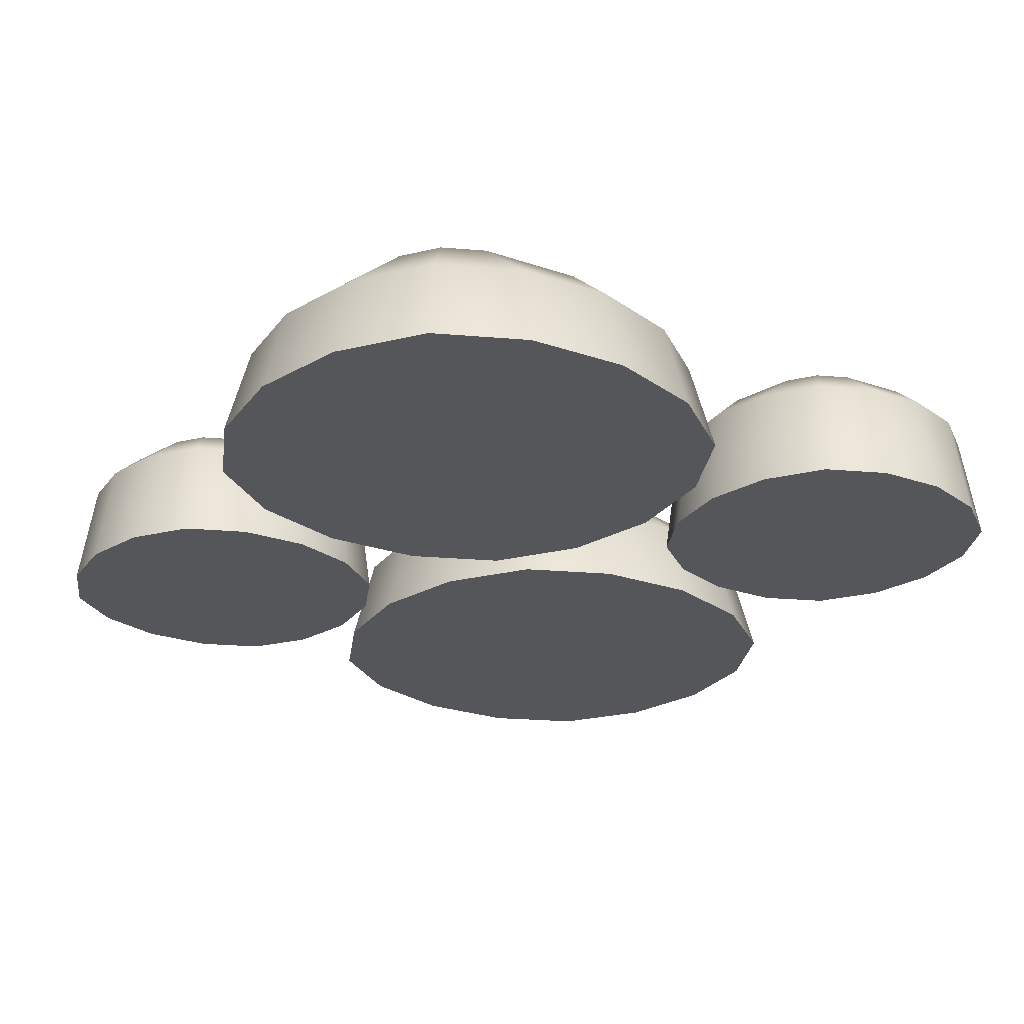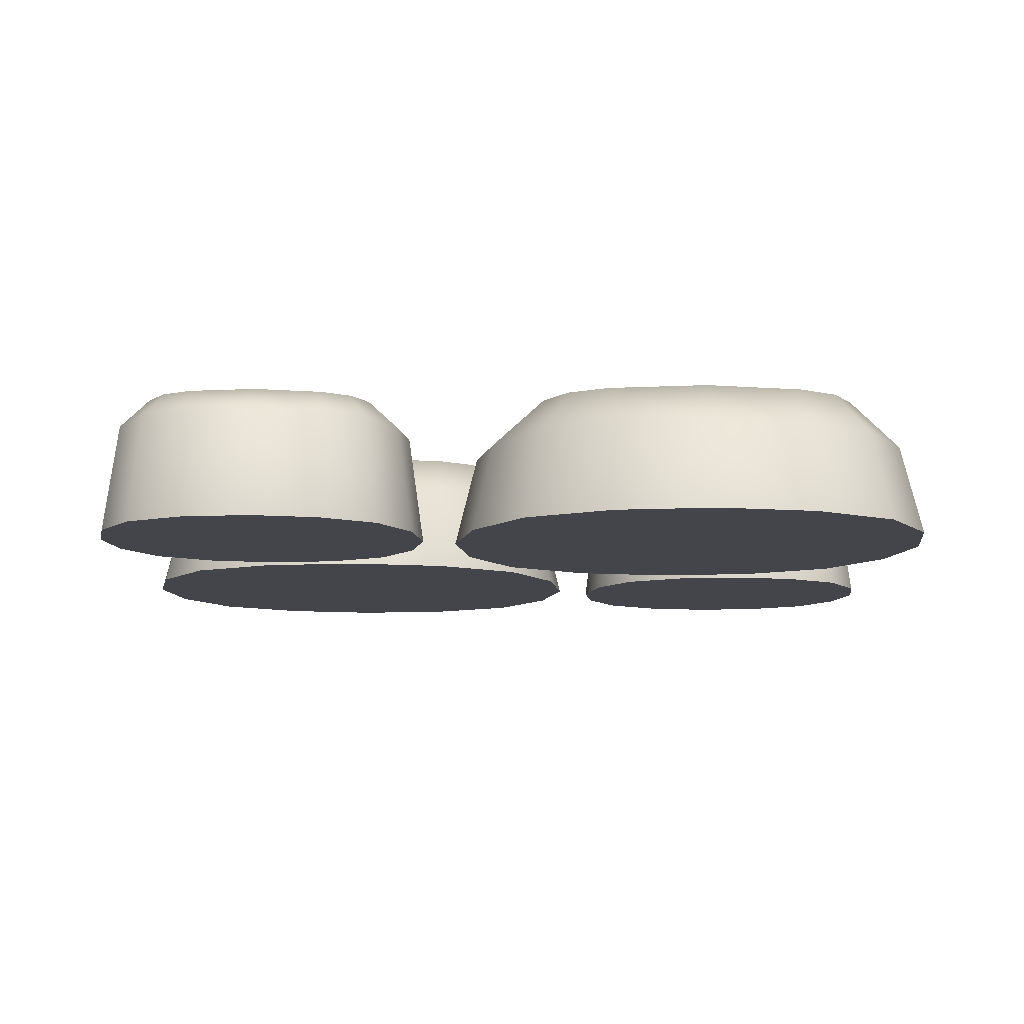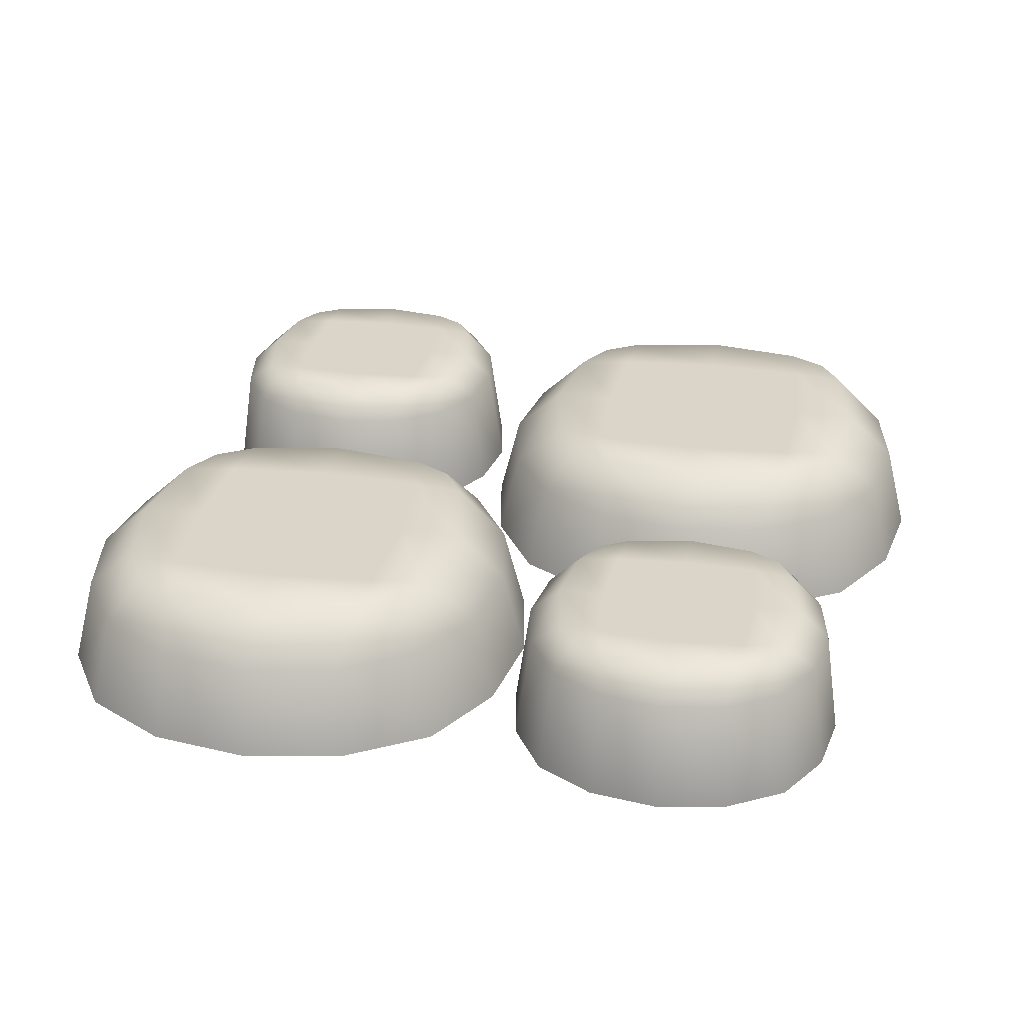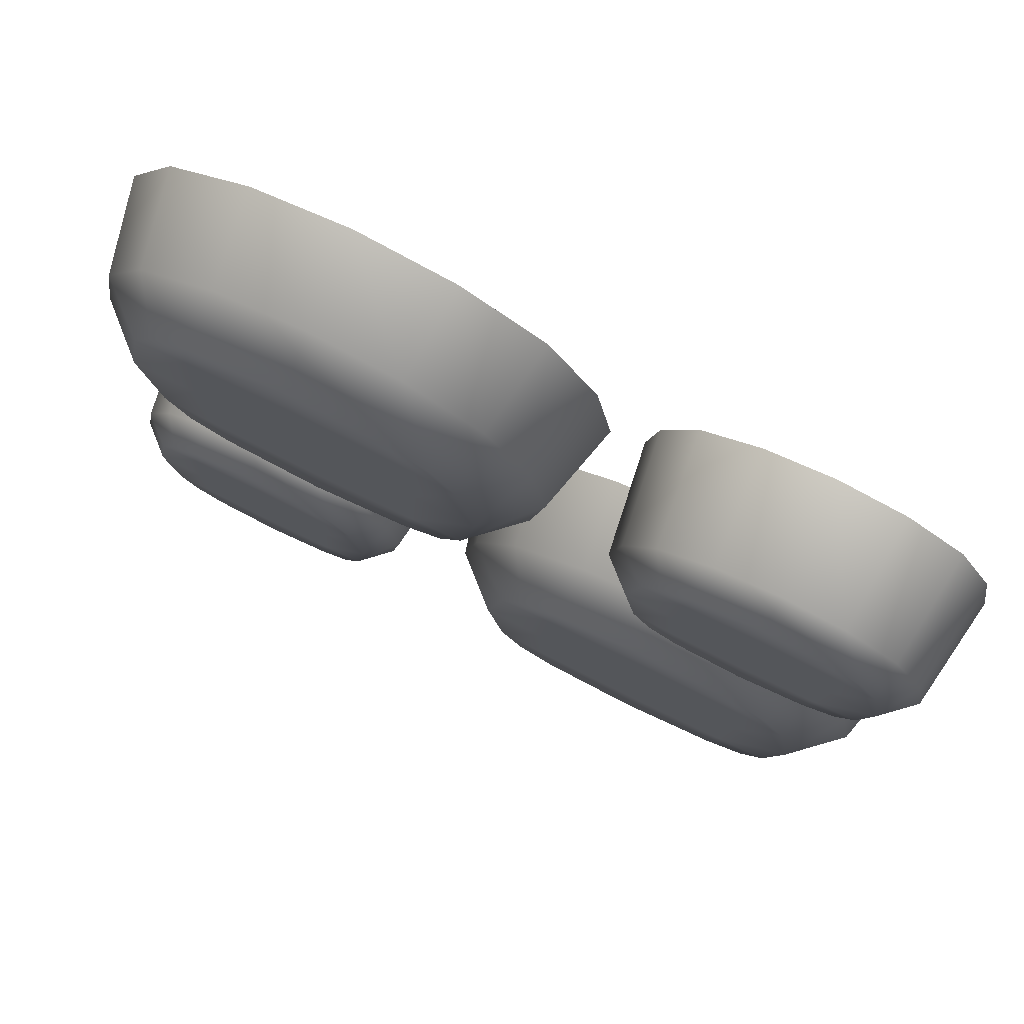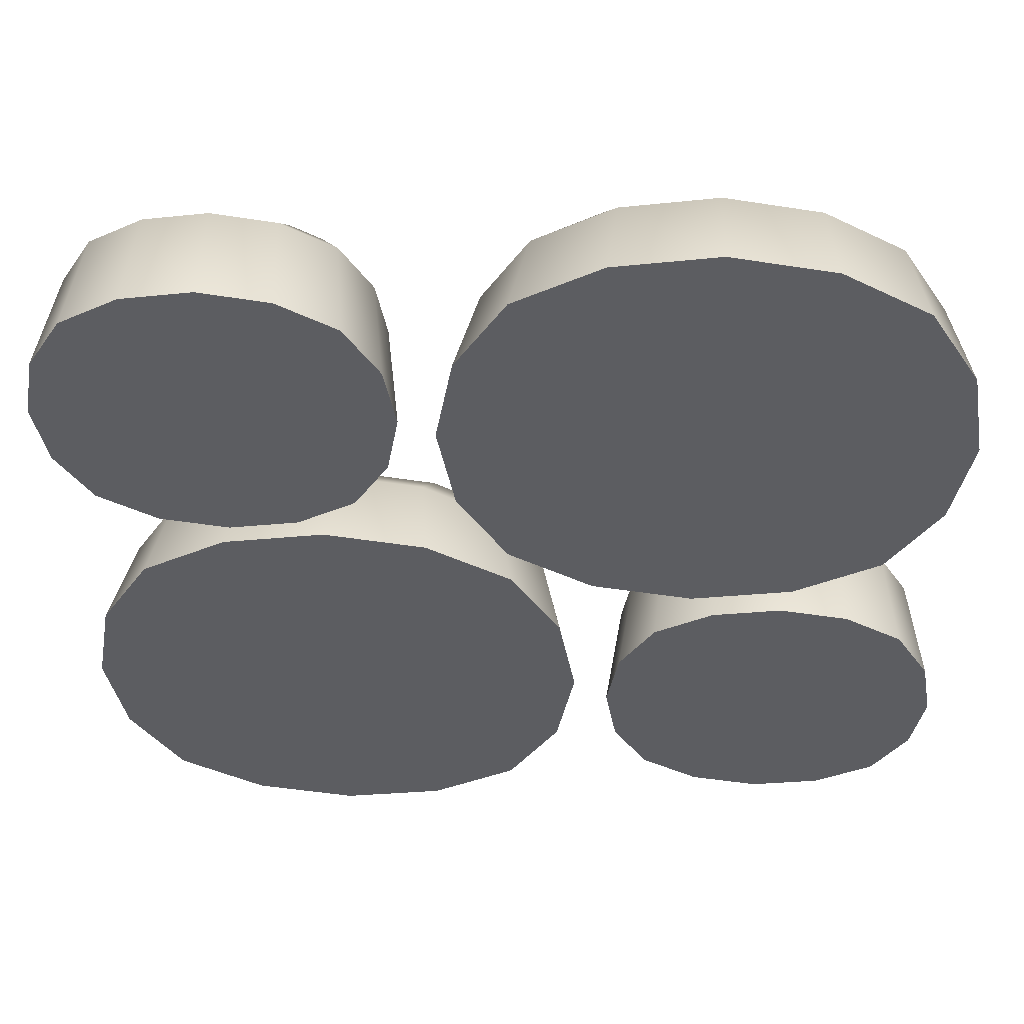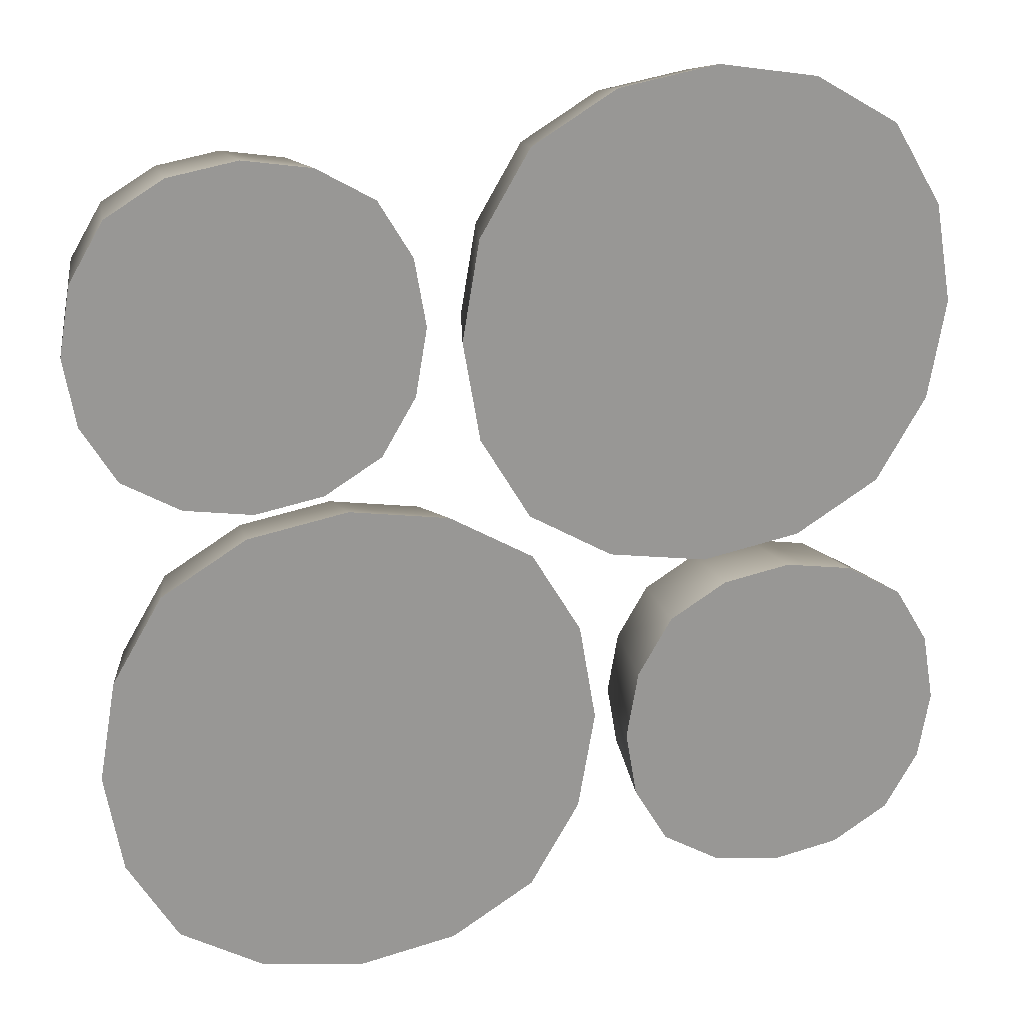
<metadata>
{"format":"obj","ext":"obj","renderer":"f3d","projection":"perspective","resolution":1024,"background":"white","views":[{"elev":-25.7,"azim":51.7,"up":"+Y"},{"elev":-9.2,"azim":-2.1,"up":"+Y"},{"elev":29.4,"azim":-80.0,"up":"+Y"},{"elev":77.5,"azim":-153.8,"up":"+Z"},{"elev":53.0,"azim":2.0,"up":"+Z"},{"elev":21.5,"azim":-16.1,"up":"+Z"}]}
</metadata>
<code>
o cobble_stones
v -0.2201 0.05 0.1701
v -0.3 0.05 0.1649
v -0.3799 0.05 0.1701
v -0.2149 0.05 0.25
v -0.3 0.05 0.25
v -0.3851 0.05 0.25
v -0.2201 0.05 0.3299
v -0.3 0.05 0.3351
v -0.3799 0.05 0.3299
v -0.0826 0.05 -0.3374
v -0.2 0.05 -0.345
v -0.3174 0.05 -0.3374
v -0.07502 0.05 -0.22
v -0.2 0.05 -0.22
v -0.325 0.05 -0.22
v -0.0826 0.05 -0.1026
v -0.2 0.05 -0.095
v -0.3174 0.05 -0.1026
v 0.3174 0.05 0.1126
v 0.2 0.05 0.105
v 0.08256 0.05 0.1126
v 0.325 0.05 0.23
v 0.2 0.05 0.23
v 0.07498 0.05 0.23
v 0.3174 0.05 0.3474
v 0.2 0.05 0.355
v 0.08256 0.05 0.3474
v 0.3799 0.05 -0.3299
v 0.3 0.05 -0.3351
v 0.22 0.05 -0.3299
v 0.3851 0.05 -0.25
v 0.3 0.05 -0.25
v 0.2149 0.05 -0.25
v 0.3799 0.05 -0.1701
v 0.3 0.05 -0.1649
v 0.22 0.05 -0.1701
v -0.3 -0.1 0.25
v -0.2 -0.1 -0.22
v 0.2 -0.1 0.23
v 0.3 -0.1 -0.25
v -0.3507 0.05 -0.06932
v -0.3833 0 -0.03676
v -0.3833 0 -0.4032
v -0.3507 0.05 -0.3707
v -0.01678 0 -0.03676
v -0.04934 0.05 -0.06932
v -0.01678 0 -0.4032
v -0.04934 0.05 -0.3707
v -0.433 0 -0.1206
v -0.3761 0.05 -0.1117
v -0.45 0 -0.22
v -0.3948 0.05 -0.22
v -0.433 0 -0.3194
v -0.3761 0.05 -0.3283
v -0.2995 0 -0.453
v -0.3083 0.05 -0.3961
v -0.2 0 -0.47
v -0.2 0.05 -0.4148
v -0.1006 0 -0.453
v -0.09173 0.05 -0.3961
v 0.03294 0 -0.3194
v -0.02394 0.05 -0.3283
v 0.04998 0 -0.22
v -0.005197 0.05 -0.22
v 0.03294 0 -0.1206
v -0.02394 0.05 -0.1117
v -0.1006 0 0.01295
v -0.09173 0.05 -0.04392
v -0.2 0 0.03
v -0.2 0.05 -0.02518
v -0.2995 0 0.01295
v -0.3083 0.05 -0.04392
v 0.1948 0.05 -0.1448
v 0.1752 0.02 -0.1253
v 0.1752 0.02 -0.3747
v 0.1948 0.05 -0.3552
v 0.4247 0.02 -0.1253
v 0.4052 0.05 -0.1448
v 0.4247 0.02 -0.3747
v 0.4052 0.05 -0.3552
v 0.1414 0.02 -0.1823
v 0.1755 0.05 -0.177
v 0.1298 0.02 -0.25
v 0.1629 0.05 -0.25
v 0.1414 0.02 -0.3177
v 0.1755 0.05 -0.323
v 0.2323 0.02 -0.4086
v 0.227 0.05 -0.3745
v 0.3 0.02 -0.4202
v 0.3 0.05 -0.3871
v 0.3677 0.02 -0.4086
v 0.373 0.05 -0.3745
v 0.4586 0.02 -0.3177
v 0.4244 0.05 -0.323
v 0.4702 0.02 -0.25
v 0.4371 0.05 -0.25
v 0.4586 0.02 -0.1823
v 0.4244 0.05 -0.177
v 0.3677 0.02 -0.09141
v 0.373 0.05 -0.1255
v 0.3 0.02 -0.07981
v 0.3 0.05 -0.1129
v 0.2323 0.02 -0.09141
v 0.227 0.05 -0.1255
v 0.0493 0.05 0.3807
v 0.01674 0 0.4132
v 0.01674 0 0.04676
v 0.0493 0.05 0.07932
v 0.3832 0 0.4132
v 0.3507 0.05 0.3807
v 0.3832 0 0.04676
v 0.3507 0.05 0.07932
v -0.03297 -0 0.3294
v 0.0239 0.05 0.3383
v -0.05002 -0 0.23
v 0.00516 0.05 0.23
v -0.03297 0 0.1306
v 0.0239 0.05 0.1217
v 0.1006 0 -0.002955
v 0.09169 0.05 0.05392
v 0.2 0 -0.02
v 0.2 0.05 0.03518
v 0.2994 0 -0.002955
v 0.3083 0.05 0.05392
v 0.4329 0 0.1306
v 0.3761 0.05 0.1217
v 0.45 -0 0.23
v 0.3948 0.05 0.23
v 0.4329 -0 0.3294
v 0.3761 0.05 0.3383
v 0.2994 -0 0.463
v 0.3083 0.05 0.4061
v 0.2 -0 0.48
v 0.2 0.05 0.4248
v 0.1006 -0 0.463
v 0.09169 0.05 0.4061
v -0.4052 0.05 0.3552
v -0.4248 0.02 0.3747
v -0.4248 0.02 0.1253
v -0.4052 0.05 0.1448
v -0.1753 0.02 0.3747
v -0.1948 0.05 0.3552
v -0.1753 0.02 0.1253
v -0.1948 0.05 0.1448
v -0.4586 0.02 0.3177
v -0.4245 0.05 0.323
v -0.4702 0.02 0.25
v -0.4371 0.05 0.25
v -0.4586 0.02 0.1823
v -0.4245 0.05 0.177
v -0.3677 0.02 0.09141
v -0.373 0.05 0.1255
v -0.3 0.02 0.07981
v -0.3 0.05 0.1129
v -0.2323 0.02 0.09141
v -0.227 0.05 0.1255
v -0.1414 0.02 0.1823
v -0.1756 0.05 0.177
v -0.1298 0.02 0.25
v -0.1629 0.05 0.25
v -0.1414 0.02 0.3177
v -0.1756 0.05 0.323
v -0.2323 0.02 0.4086
v -0.227 0.05 0.3745
v -0.3 0.02 0.4202
v -0.3 0.05 0.3871
v -0.3677 0.02 0.4086
v -0.373 0.05 0.3745
v -0.001581 -0.1 0.4316
v -0.05627 -0.1 0.3394
v -0.07502 -0.1 0.23
v -0.05627 -0.1 0.1206
v -0.001581 -0.1 0.02844
v 0.09061 -0.1 -0.02625
v 0.2 -0.1 -0.045
v 0.3094 -0.1 -0.02625
v 0.4015 -0.1 0.02844
v 0.4562 -0.1 0.1206
v 0.475 -0.1 0.23
v 0.4562 -0.1 0.3394
v 0.4015 -0.1 0.4316
v 0.3094 -0.1 0.4863
v 0.2 -0.1 0.505
v 0.09061 -0.1 0.4863
v -0.4372 -0.1 0.3872
v -0.4745 -0.1 0.3245
v -0.4872 -0.1 0.25
v -0.4745 -0.1 0.1755
v -0.4372 -0.1 0.1128
v -0.3745 -0.1 0.07556
v -0.3 -0.1 0.06279
v -0.2256 -0.1 0.07556
v -0.1628 -0.1 0.1128
v -0.1256 -0.1 0.1755
v -0.1128 -0.1 0.25
v -0.1256 -0.1 0.3245
v -0.1628 -0.1 0.3872
v -0.2256 -0.1 0.4244
v -0.3 -0.1 0.4372
v -0.3745 -0.1 0.4244
v -0.4016 -0.1 -0.01844
v -0.4563 -0.1 -0.1106
v -0.475 -0.1 -0.22
v -0.4563 -0.1 -0.3294
v -0.4016 -0.1 -0.4216
v -0.3094 -0.1 -0.4763
v -0.2 -0.1 -0.495
v -0.09064 -0.1 -0.4763
v 0.001543 -0.1 -0.4216
v 0.05623 -0.1 -0.3294
v 0.07498 -0.1 -0.22
v 0.05623 -0.1 -0.1106
v 0.001543 -0.1 -0.01844
v -0.09064 -0.1 0.03625
v -0.2 -0.1 0.055
v -0.3094 -0.1 0.03625
v 0.1628 -0.1 -0.1128
v 0.1255 -0.1 -0.1755
v 0.1128 -0.1 -0.25
v 0.1255 -0.1 -0.3245
v 0.1628 -0.1 -0.3872
v 0.2255 -0.1 -0.4244
v 0.3 -0.1 -0.4372
v 0.3744 -0.1 -0.4244
v 0.4372 -0.1 -0.3872
v 0.4744 -0.1 -0.3245
v 0.4872 -0.1 -0.25
v 0.4744 -0.1 -0.1755
v 0.4372 -0.1 -0.1128
v 0.3744 -0.1 -0.07556
v 0.3 -0.1 -0.06279
v 0.2255 -0.1 -0.07556
f 1 2 5 4
f 2 3 6 5
f 4 5 8 7
f 5 6 9 8
f 157 194 193 143
f 159 195 194 157
f 155 192 191 153
f 151 190 189 139
f 153 191 190 151
f 149 188 187 147
f 138 185 200 167
f 167 200 199 165
f 163 198 197 141
f 165 199 198 163
f 161 196 195 159
f 10 11 14 13
f 11 12 15 14
f 13 14 17 16
f 14 15 18 17
f 61 210 209 47
f 63 211 210 61
f 59 208 207 57
f 55 206 205 43
f 57 207 206 55
f 53 204 203 51
f 42 201 216 71
f 71 216 215 69
f 67 214 213 45
f 69 215 214 67
f 65 212 211 63
f 19 20 23 22
f 20 21 24 23
f 22 23 26 25
f 23 24 27 26
f 125 178 177 111
f 127 179 178 125
f 123 176 175 121
f 119 174 173 107
f 121 175 174 119
f 117 172 171 115
f 106 169 184 135
f 135 184 183 133
f 131 182 181 109
f 133 183 182 131
f 129 180 179 127
f 28 29 32 31
f 29 30 33 32
f 31 32 35 34
f 32 33 36 35
f 93 226 225 79
f 95 227 226 93
f 91 224 223 89
f 87 222 221 75
f 89 223 222 87
f 85 220 219 83
f 74 217 232 103
f 103 232 231 101
f 99 230 229 77
f 101 231 230 99
f 97 228 227 95
f 139 189 188 149
f 30 86 84 33
f 51 203 202 49
f 88 76 86 30
f 62 10 13 64
f 107 173 172 117
f 77 229 228 97
f 64 13 16 66
f 9 146 137 168
f 90 88 30 29
f 66 16 68 46
f 6 148 146 9
f 92 90 29 28
f 47 209 208 59
f 3 150 148 6
f 80 92 28 94
f 16 17 70 68
f 152 140 150 3
f 83 219 218 81
f 17 18 72 70
f 141 197 196 161
f 94 28 31 96
f 33 84 82 36
f 154 152 3 2
f 96 31 34 98
f 27 114 105 136
f 156 154 2 1
f 98 34 100 78
f 24 116 114 27
f 144 156 1 158
f 79 225 224 91
f 21 118 116 24
f 147 187 186 145
f 34 35 102 100
f 120 108 118 21
f 158 1 4 160
f 35 36 104 102
f 109 181 180 129
f 160 4 7 162
f 122 120 21 20
f 162 7 164 142
f 124 122 20 19
f 143 193 192 155
f 112 124 19 126
f 7 8 166 164
f 115 171 170 113
f 8 9 168 166
f 126 19 22 128
f 43 205 204 53
f 128 22 25 130
f 18 50 41 72
f 130 25 132 110
f 15 52 50 18
f 111 177 176 123
f 12 54 52 15
f 25 26 134 132
f 56 44 54 12
f 26 27 136 134
f 45 213 212 65
f 75 221 220 85
f 58 56 12 11
f 36 82 73 104
f 60 58 11 10
f 48 60 10 62
f 42 41 50 49
f 49 50 52 51
f 51 52 54 53
f 53 54 44 43
f 43 44 56 55
f 55 56 58 57
f 57 58 60 59
f 59 60 48 47
f 47 48 62 61
f 61 62 64 63
f 63 64 66 65
f 65 66 46 45
f 45 46 68 67
f 67 68 70 69
f 69 70 72 71
f 71 72 41 42
f 49 202 201 42
f 74 73 82 81
f 81 82 84 83
f 83 84 86 85
f 85 86 76 75
f 75 76 88 87
f 87 88 90 89
f 89 90 92 91
f 91 92 80 79
f 79 80 94 93
f 93 94 96 95
f 95 96 98 97
f 97 98 78 77
f 77 78 100 99
f 99 100 102 101
f 101 102 104 103
f 103 104 73 74
f 81 218 217 74
f 106 105 114 113
f 113 114 116 115
f 115 116 118 117
f 117 118 108 107
f 107 108 120 119
f 119 120 122 121
f 121 122 124 123
f 123 124 112 111
f 111 112 126 125
f 125 126 128 127
f 127 128 130 129
f 129 130 110 109
f 109 110 132 131
f 131 132 134 133
f 133 134 136 135
f 135 136 105 106
f 113 170 169 106
f 138 137 146 145
f 145 146 148 147
f 147 148 150 149
f 149 150 140 139
f 139 140 152 151
f 151 152 154 153
f 153 154 156 155
f 155 156 144 143
f 143 144 158 157
f 157 158 160 159
f 159 160 162 161
f 161 162 142 141
f 141 142 164 163
f 163 164 166 165
f 165 166 168 167
f 167 168 137 138
f 145 186 185 138
f 39 169 170
f 39 170 171
f 39 171 172
f 39 172 173
f 39 173 174
f 39 174 175
f 39 175 176
f 39 176 177
f 39 177 178
f 39 178 179
f 39 179 180
f 39 180 181
f 39 181 182
f 39 182 183
f 39 183 184
f 39 184 169
f 37 185 186
f 37 186 187
f 37 187 188
f 37 188 189
f 37 189 190
f 37 190 191
f 37 191 192
f 37 192 193
f 37 193 194
f 37 194 195
f 37 195 196
f 37 196 197
f 37 197 198
f 37 198 199
f 37 199 200
f 37 200 185
f 38 201 202
f 38 202 203
f 38 203 204
f 38 204 205
f 38 205 206
f 38 206 207
f 38 207 208
f 38 208 209
f 38 209 210
f 38 210 211
f 38 211 212
f 38 212 213
f 38 213 214
f 38 214 215
f 38 215 216
f 38 216 201
f 40 217 218
f 40 218 219
f 40 219 220
f 40 220 221
f 40 221 222
f 40 222 223
f 40 223 224
f 40 224 225
f 40 225 226
f 40 226 227
f 40 227 228
f 40 228 229
f 40 229 230
f 40 230 231
f 40 231 232
f 40 232 217

</code>
